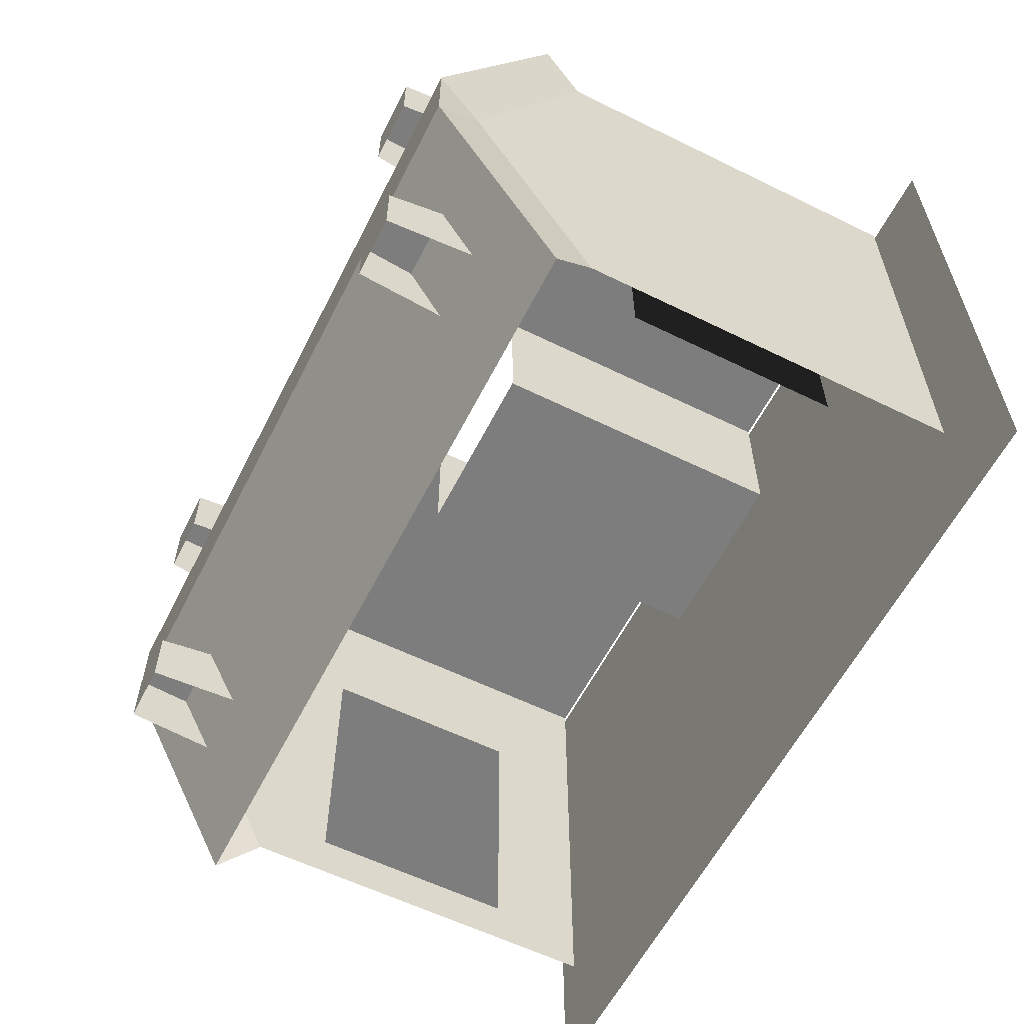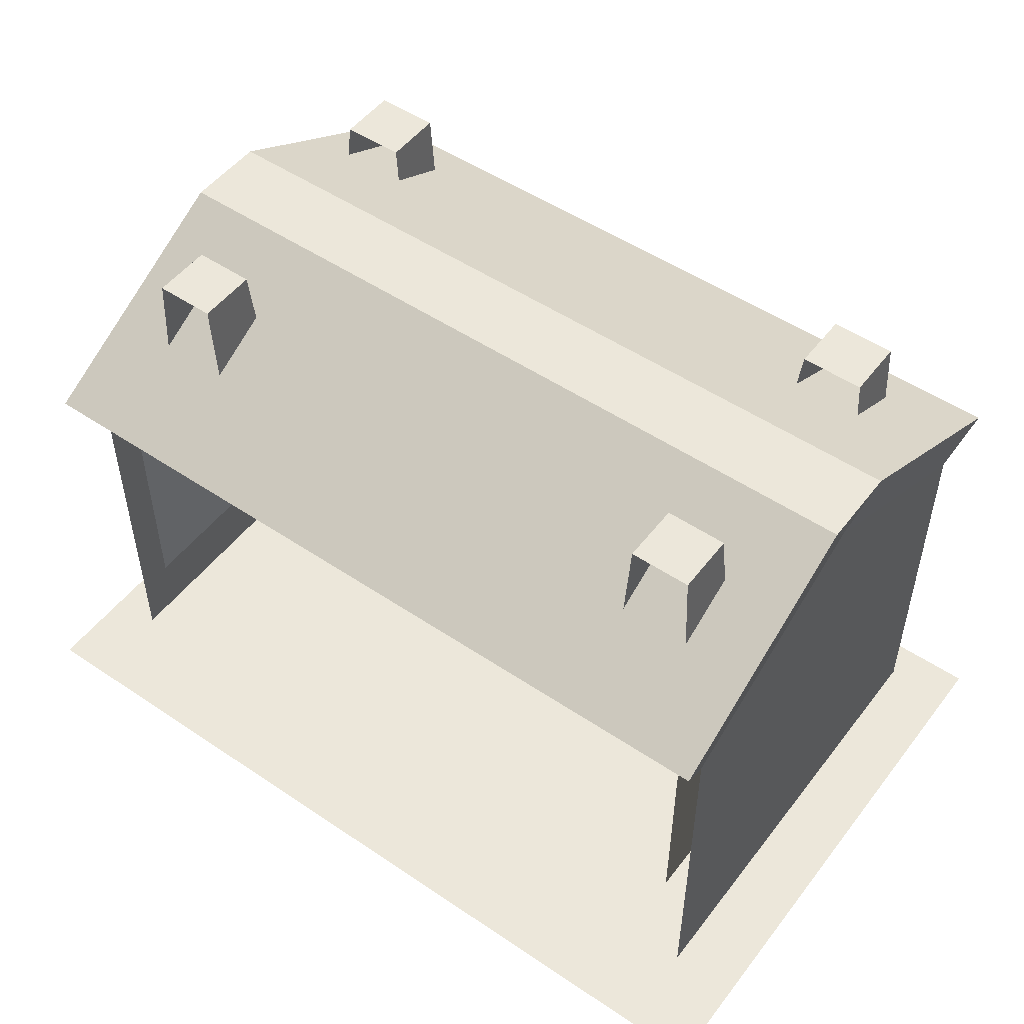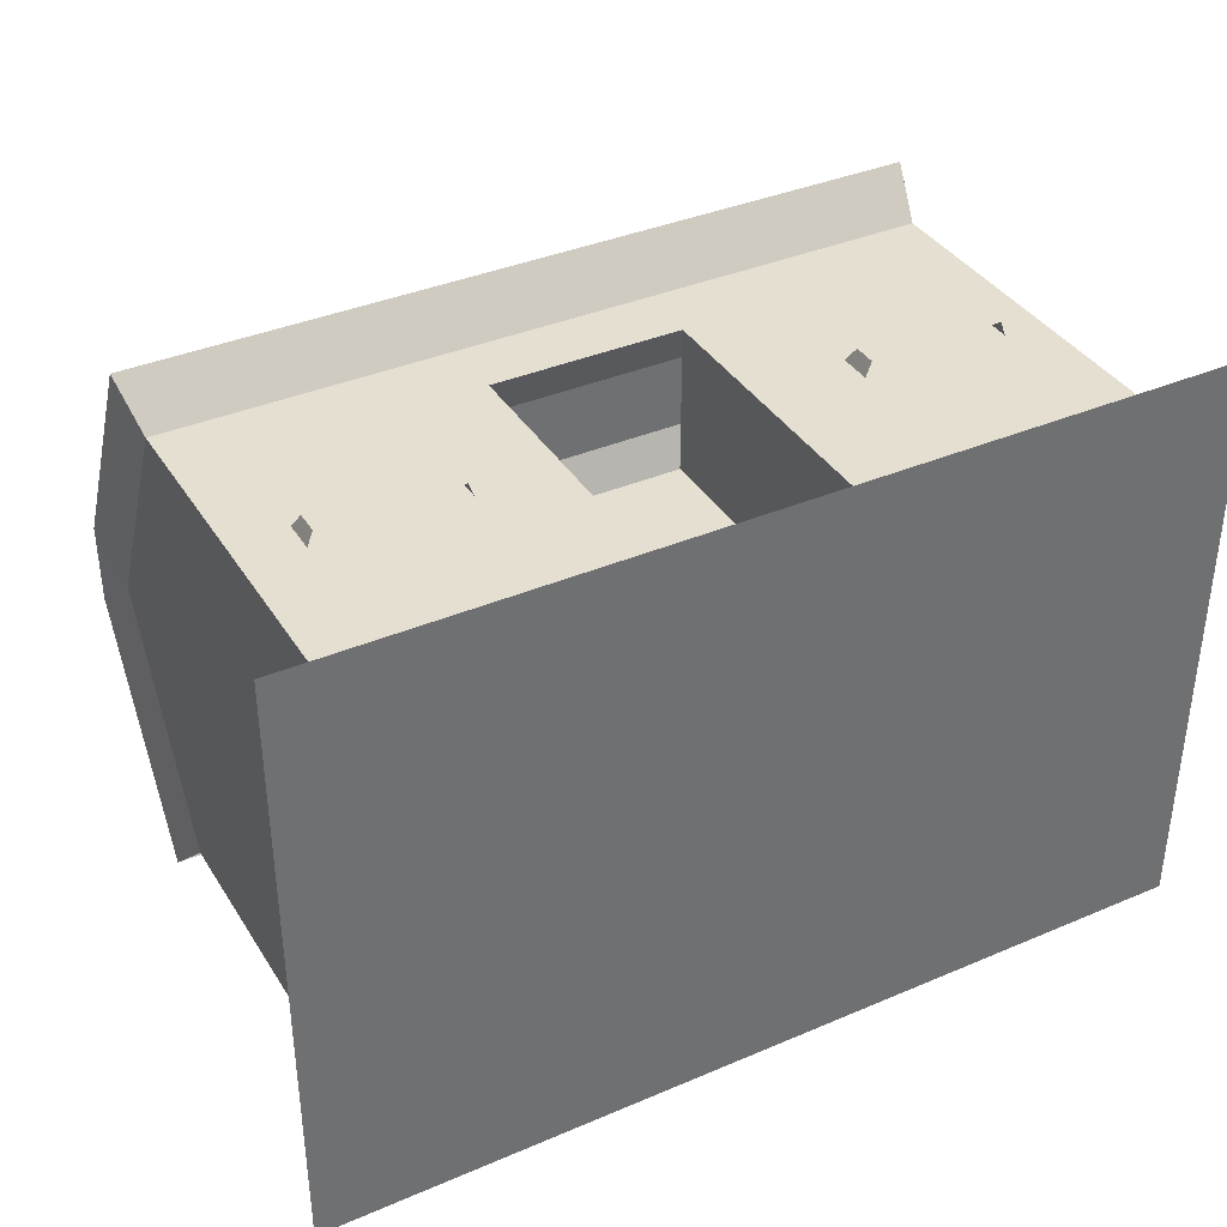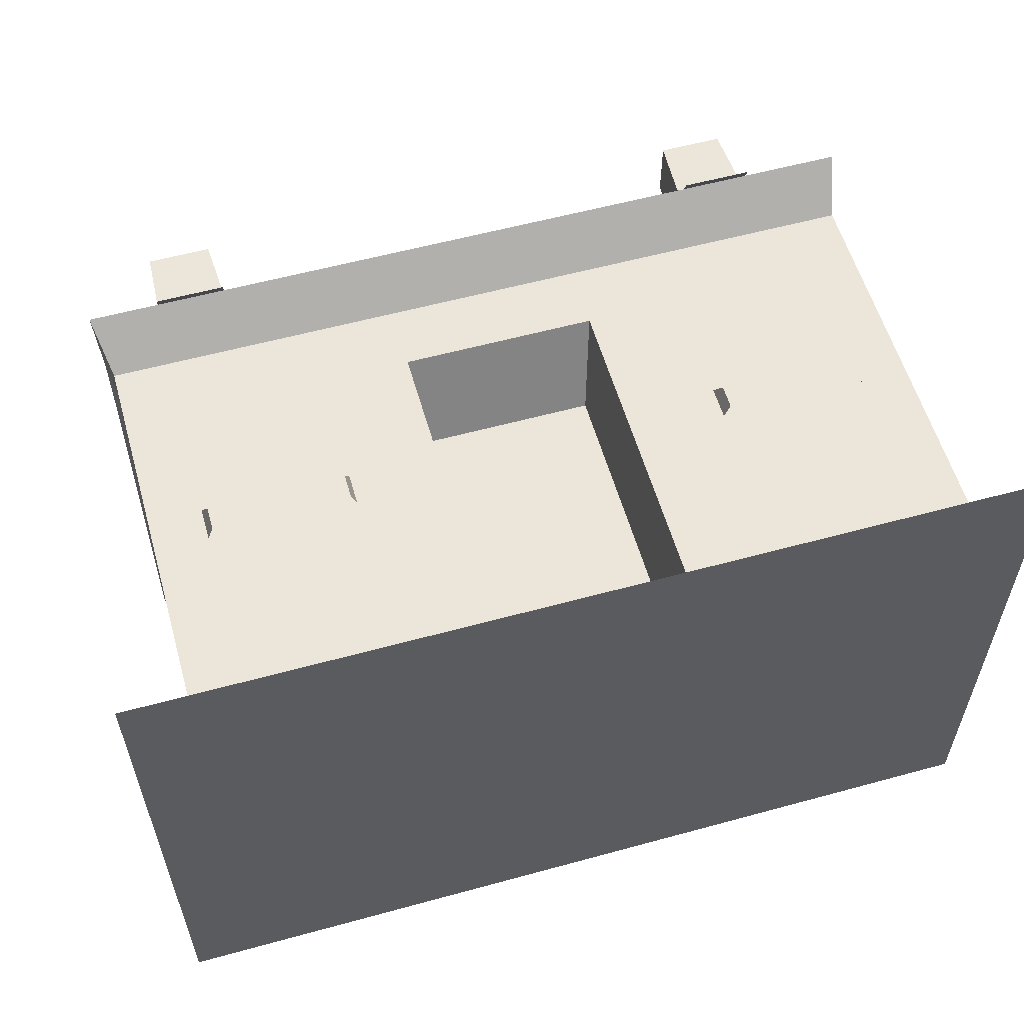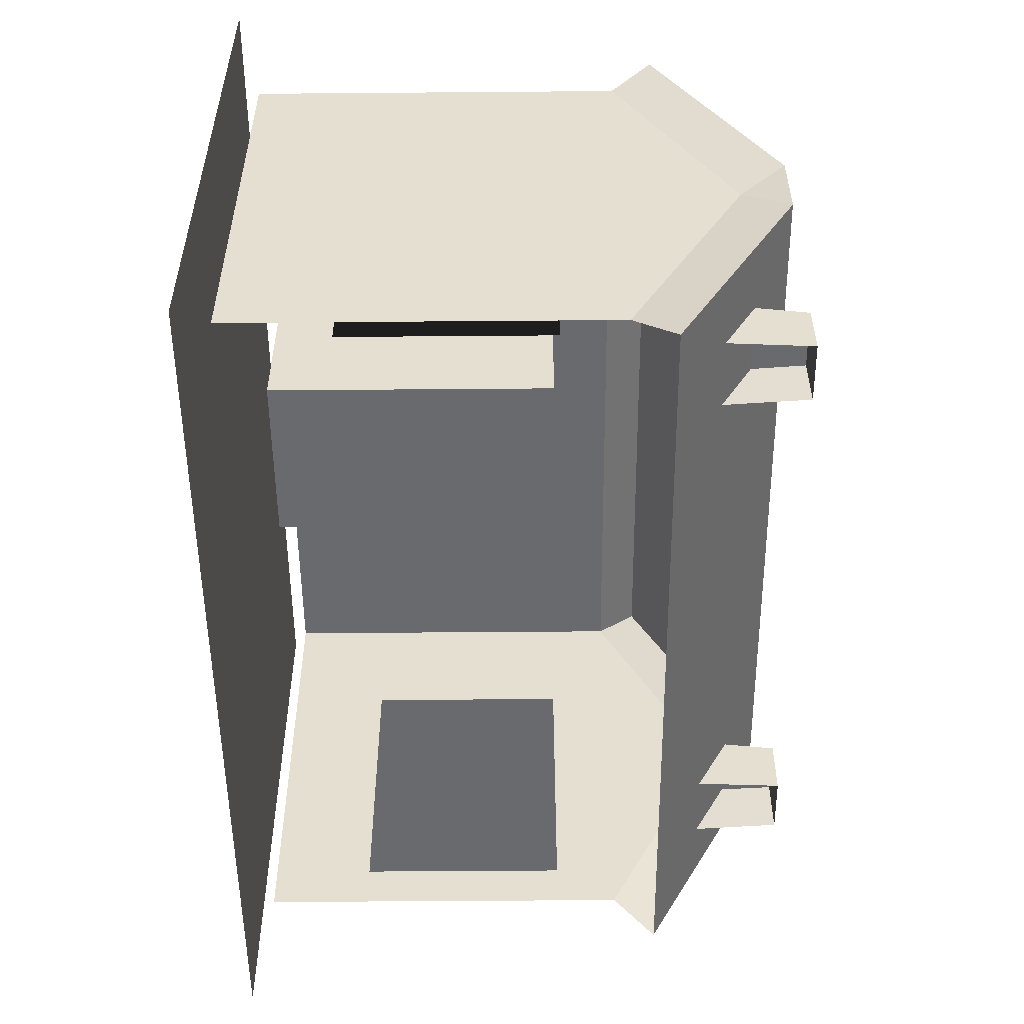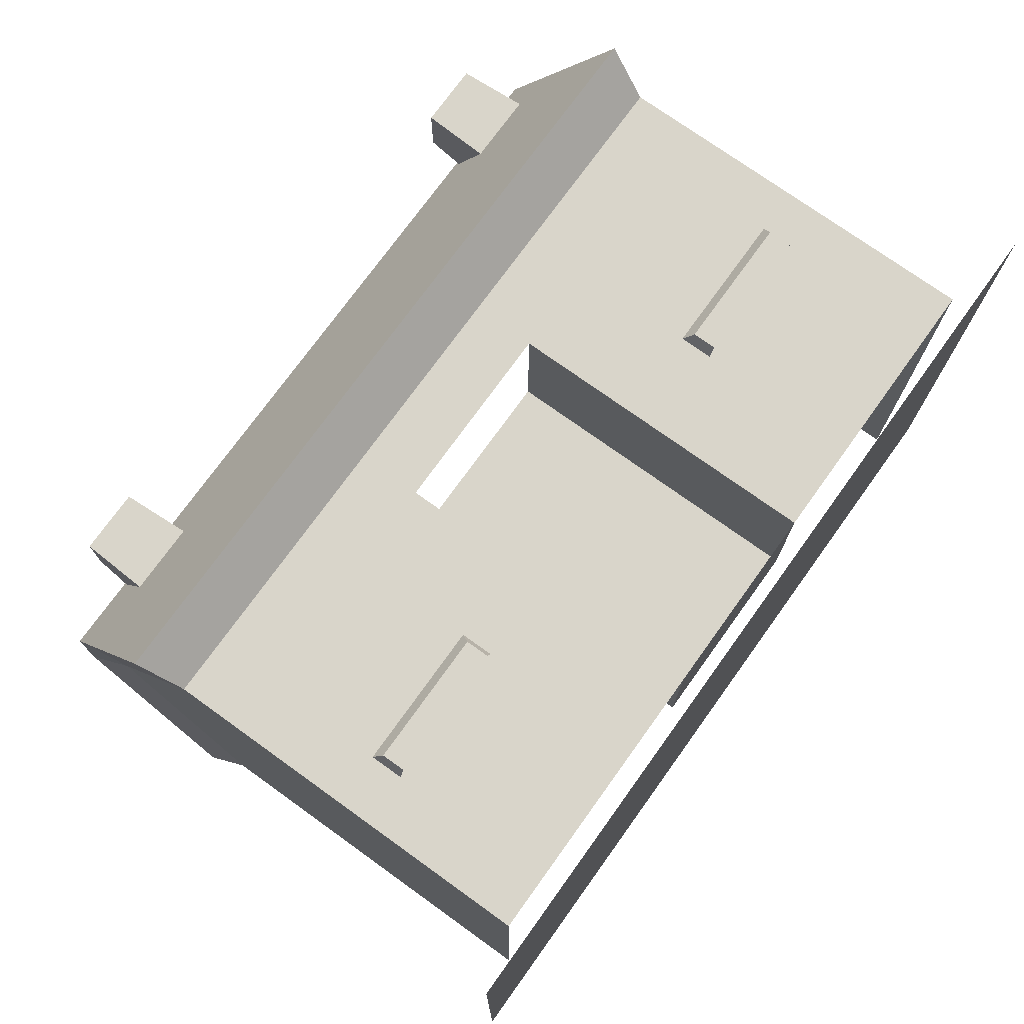
<metadata>
{"format":"obj","ext":"obj","renderer":"f3d","projection":"perspective","resolution":1024,"background":"white","views":[{"elev":-59.1,"azim":-116.8,"up":"+Z"},{"elev":51.0,"azim":-143.7,"up":"+Y"},{"elev":37.4,"azim":-28.6,"up":"+Z"},{"elev":57.4,"azim":-15.9,"up":"+Z"},{"elev":-53.0,"azim":90.5,"up":"+Z"},{"elev":74.4,"azim":-54.3,"up":"+Z"}]}
</metadata>
<code>
o polygon0
g polygon0
v -4.026 4.247 2.125
v -4.026 1.837 2.125
v -2.123 1.837 2.125
v -2.123 4.247 2.125
v -4.123 1.773 -2.82
v -4.123 1.773 0.5486
v -4.123 4.247 0.5486
v -4.123 4.247 -2.82
v 4.199 4.247 0.5486
v 4.199 1.773 0.5486
v 4.199 1.773 -2.82
v 4.199 4.247 -2.82
v 2.141 4.247 2.125
v 2.141 1.837 2.125
v 3.998 1.837 2.125
v 3.998 4.247 2.125
f 1 2 3
f 3 4 1
f 5 6 7
f 7 8 5
f 9 10 11
f 11 12 9
f 13 14 15
f 15 16 13
o polygon1
g polygon1
v -4.5 0.5 2.5
v -4.5 4.25 2.5
v -4.5 0.5 -0.25
v -4.5 4.25 -0.25
v -4.5 0.5 -3
v -4.5 4.25 -3
v 4.5 4.25 2.5
v 4.5 0.5 2.5
v 4.5 4.25 -0.25
v 4.5 0.5 -0.25
v 4.5 4.25 -3
v 4.5 0.5 -3
v -4.5 5 -3
v -4.5 4.25 -3
v -4.5 6.412 -0.25
v -4.5 5.608 -0.25
v -4.5 5 2.5
v -4.5 4.25 2.5
v 4.5 4.25 -3
v 4.5 5 -3
v 4.5 5.608 -0.25
v 4.5 6.412 -0.25
v 4.5 4.25 2.5
v 4.5 5 2.5
v -4.5 4.25 -3
v -4.5 4.25 -0.25
v -4.5 5.608 -0.25
v -4.5 4.25 2.5
v 4.5 4.25 -3
v 4.5 5.608 -0.25
v 4.5 4.25 -0.25
v 4.5 4.25 2.5
v 2.256 2.692 2.779
v 3.834 2.692 2.779
v 3.899 2.803 2.602
v 2.191 2.803 2.602
v 2.191 2.418 2.602
v 2.256 2.418 2.779
v 2.256 2.692 2.779
v 2.191 2.803 2.602
v 3.834 2.418 2.779
v 3.899 2.418 2.602
v 3.899 2.803 2.602
v 3.834 2.692 2.779
v 2.256 2.418 2.779
v 3.834 2.418 2.779
v 3.834 2.692 2.779
v 2.256 2.692 2.779
v -3.82 2.692 2.779
v -2.243 2.692 2.779
v -2.177 2.803 2.602
v -3.886 2.803 2.602
v -3.886 2.418 2.602
v -3.82 2.418 2.779
v -3.82 2.692 2.779
v -3.886 2.803 2.602
v -2.243 2.418 2.779
v -2.177 2.418 2.602
v -2.177 2.803 2.602
v -2.243 2.692 2.779
v -3.82 2.418 2.779
v -2.243 2.418 2.779
v -2.243 2.692 2.779
v -3.82 2.692 2.779
v -4.5 0.5 2.5
v -1.125 0.5 2.5
v -1.125 4.25 2.5
v -4.5 4.25 2.5
v 1.125 0.5 2.5
v 4.5 0.5 2.5
v 4.5 4.25 2.5
v 1.125 4.25 2.5
v -1.125 4.25 2.5
v 1.125 4.25 2.5
v 1.125 5 2.5
v -1.125 5 2.5
v -1.125 5 2.5
v -4.5 5 2.5
v -4.5 4.25 2.5
v -1.125 4.25 2.5
v 1.125 4.25 2.5
v 4.5 4.25 2.5
v 4.5 5 2.5
v 1.125 5 2.5
f 17 18 19
f 18 20 19
f 19 20 21
f 20 22 21
f 23 24 25
f 24 26 25
f 25 26 27
f 26 28 27
f 29 30 31
f 30 32 31
f 31 32 33
f 32 34 33
f 35 36 37
f 36 38 37
f 37 38 39
f 38 40 39
f 41 42 43
f 42 44 43
f 45 46 47
f 46 48 47
f 49 50 51
f 51 52 49
f 53 54 55
f 55 56 53
f 57 58 59
f 59 60 57
f 61 62 63
f 63 64 61
f 65 66 67
f 67 68 65
f 69 70 71
f 71 72 69
f 73 74 75
f 75 76 73
f 77 78 79
f 79 80 77
f 81 82 83
f 83 84 81
f 85 86 87
f 87 88 85
f 89 90 91
f 91 92 89
f 93 94 95
f 95 96 93
f 97 98 99
f 99 100 97
o polygon2
g polygon2
v 2.976 6.494 -1.648
v 3.806 6.494 -1.648
v 3.749 7.128 -1.669
v 3.033 7.128 -1.669
v 2.976 6.101 -2.389
v 2.976 6.494 -1.648
v 3.033 7.128 -1.669
v 3.033 7.128 -2.377
v 3.806 6.307 1.914
v 2.976 6.307 1.914
v 2.981 6.106 2.316
v 3.801 6.106 2.316
v 3.764 7.095 1.196
v 3.018 7.095 1.196
v 3.018 7.095 1.901
v 3.764 7.095 1.901
v 3.764 7.095 1.196
v 3.764 7.095 1.901
v 3.806 6.307 1.914
v 3.806 6.661 1.174
v 3.018 7.095 1.901
v 3.018 7.095 1.196
v 2.976 6.661 1.174
v 2.976 6.307 1.914
v 3.764 7.095 1.901
v 3.018 7.095 1.901
v 2.976 6.307 1.914
v 3.806 6.307 1.914
v -3.749 7.128 -1.669
v -3.033 7.128 -1.669
v -3.033 7.128 -2.377
v -3.749 7.128 -2.377
v -3.749 7.128 -1.669
v -3.749 7.128 -2.377
v -3.806 6.101 -2.389
v -3.806 6.494 -1.648
v -3.033 7.128 -1.669
v -3.749 7.128 -1.669
v -3.806 6.494 -1.648
v -2.976 6.494 -1.648
v -3.033 7.128 -2.377
v -3.033 7.128 -1.669
v -2.976 6.494 -1.648
v -2.976 6.101 -2.389
v -3.801 6.106 2.316
v -2.981 6.106 2.316
v -2.976 6.307 1.914
v -3.806 6.307 1.914
v -3.764 7.095 1.901
v -3.018 7.095 1.901
v -3.018 7.095 1.196
v -3.764 7.095 1.196
v -3.806 6.661 1.174
v -3.806 6.307 1.914
v -3.764 7.095 1.901
v -3.764 7.095 1.196
v -2.976 6.307 1.914
v -2.976 6.661 1.174
v -3.018 7.095 1.196
v -3.018 7.095 1.901
v -3.806 6.307 1.914
v -2.976 6.307 1.914
v -3.018 7.095 1.901
v -3.764 7.095 1.901
v 1.125 6.965 0.2234
v 1.125 6.965 -0.7234
v -1.125 6.965 -0.7234
v -1.125 6.965 0.2234
v -1.125 6.965 0.2234
v -1.125 6.965 -0.7234
v -4.625 6.965 -0.7234
v -4.625 6.965 0.2234
v 4.625 6.965 0.2234
v 4.625 6.965 -0.7234
v 1.125 6.965 -0.7234
v 1.125 6.965 0.2234
v -1.125 6.965 -0.7234
v 1.125 6.965 -0.7234
v 1.125 5.5 -3.5
v -1.125 5.5 -3.5
v -1.125 5.5 3
v 1.125 5.5 3
v 1.125 6.965 0.2234
v -1.125 6.965 0.2234
v 1.125 6.965 -0.7234
v 4.625 6.965 -0.7234
v 4.625 5.5 -3.5
v 1.125 5.5 -3.5
v 1.125 5.5 3
v 4.625 5.5 3
v 4.625 6.965 0.2234
v 1.125 6.965 0.2234
v -1.125 5.5 -3.5
v -4.625 5.5 -3.5
v -4.625 6.965 -0.7234
v -1.125 6.965 -0.7234
v -1.125 6.965 0.2234
v -4.625 6.965 0.2234
v -4.625 5.5 3
v -1.125 5.5 3
v -1.125 0.5 2.5
v -1.125 0.5 0.75
v -1.125 4.25 0.75
v -1.125 4.25 2.5
v -1.125 0.5 0.75
v 1.125 0.5 0.75
v 1.125 4.25 0.75
v -1.125 4.25 0.75
v 1.125 0.5 0.75
v 1.125 0.5 2.5
v 1.125 4.25 2.5
v 1.125 4.25 0.75
v 3.749 7.128 -2.377
v 3.033 7.128 -2.377
v 3.033 7.128 -1.669
v 3.749 7.128 -1.669
v 3.806 6.494 -1.648
v 3.806 6.101 -2.389
v 3.749 7.128 -2.377
v 3.749 7.128 -1.669
v -1.125 5 2.5
v 1.125 5 2.5
v 1.125 5.5 3
v -1.125 5.5 3
v -4.625 5.5 -3.5
v -4.5 5 -3
v -4.5 6.412 -0.25
v -4.625 6.965 -0.7234
v -1.125 5.5 3
v -4.625 5.5 3
v -4.5 5 2.5
v -1.125 5 2.5
v -4.625 6.965 0.2234
v -4.5 6.412 -0.25
v -4.5 5 2.5
v -4.625 5.5 3
v 4.625 6.965 -0.7234
v 4.5 6.412 -0.25
v 4.5 5 -3
v 4.625 5.5 -3.5
v 1.125 5 2.5
v 4.5 5 2.5
v 4.625 5.5 3
v 1.125 5.5 3
v 4.625 5.5 3
v 4.5 5 2.5
v 4.5 6.412 -0.25
v 4.625 6.965 0.2234
v 1.125 0.5 2.5
v 1.125 0.5 0.75
v -1.125 0.5 0.75
v -1.125 0.5 2.5
v -4.5 6.412 -0.25
v -4.625 6.965 0.2234
v -4.625 6.965 -0.7234
v 4.625 6.965 -0.7234
v 4.625 6.965 0.2234
v 4.5 6.412 -0.25
f 101 102 103
f 103 104 101
f 105 106 107
f 107 108 105
f 109 110 111
f 111 112 109
f 113 114 115
f 115 116 113
f 117 118 119
f 119 120 117
f 121 122 123
f 123 124 121
f 125 126 127
f 127 128 125
f 129 130 131
f 131 132 129
f 133 134 135
f 135 136 133
f 137 138 139
f 139 140 137
f 141 142 143
f 143 144 141
f 145 146 147
f 147 148 145
f 149 150 151
f 151 152 149
f 153 154 155
f 155 156 153
f 157 158 159
f 159 160 157
f 161 162 163
f 163 164 161
f 165 166 167
f 167 168 165
f 169 170 171
f 171 172 169
f 173 174 175
f 175 176 173
f 177 178 179
f 179 180 177
f 181 182 183
f 183 184 181
f 185 186 187
f 187 188 185
f 189 190 191
f 191 192 189
f 193 194 195
f 195 196 193
f 197 198 199
f 199 200 197
f 201 202 203
f 203 204 201
f 205 206 207
f 207 208 205
f 209 210 211
f 211 212 209
f 213 214 215
f 215 216 213
f 217 218 219
f 219 220 217
f 221 222 223
f 223 224 221
f 225 226 227
f 227 228 225
f 229 230 231
f 231 232 229
f 233 234 235
f 235 236 233
f 237 238 239
f 239 240 237
f 241 242 243
f 243 244 241
f 245 246 247
f 247 248 245
f 249 250 251
f 251 252 249
f 253 254 255
f 256 257 258
o polygon3
g polygon3
v -5.25 0.25 3.115
v -4.2 0.25 2.065
v -5.25 0.25 -3.976
v -4.2 0.25 -2.926
v 5.25 0.25 -3.976
v 4.2 0.25 -2.926
v 5.25 0.25 3.115
v 4.2 0.25 2.065
v -5.25 0.25 3.115
v -4.2 0.25 2.065
v 4.2 0.25 2.065
v 4.2 0.25 -2.926
v -4.2 0.25 -2.926
v -4.2 0.25 2.065
f 259 260 261
f 260 262 261
f 261 262 263
f 262 264 263
f 263 264 265
f 264 266 265
f 265 266 267
f 266 268 267
f 269 270 271
f 271 272 269

</code>
